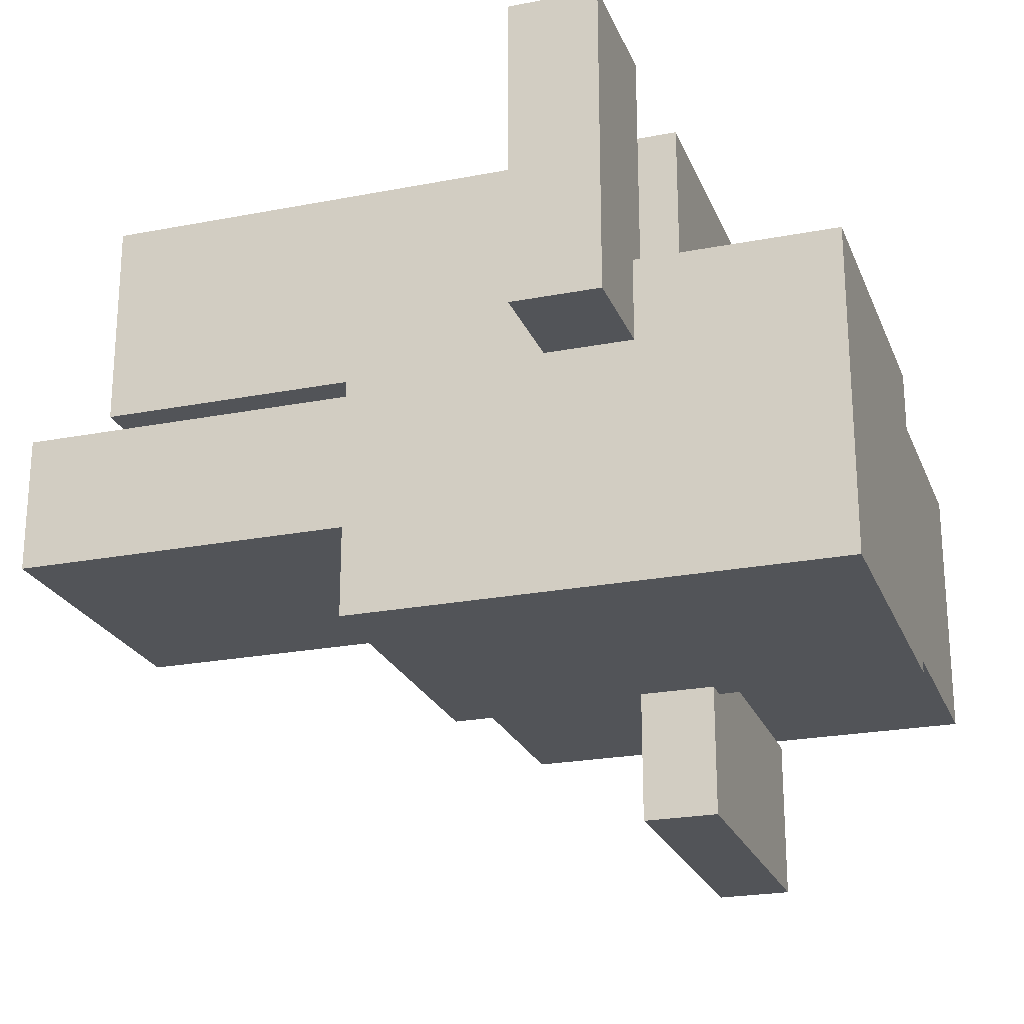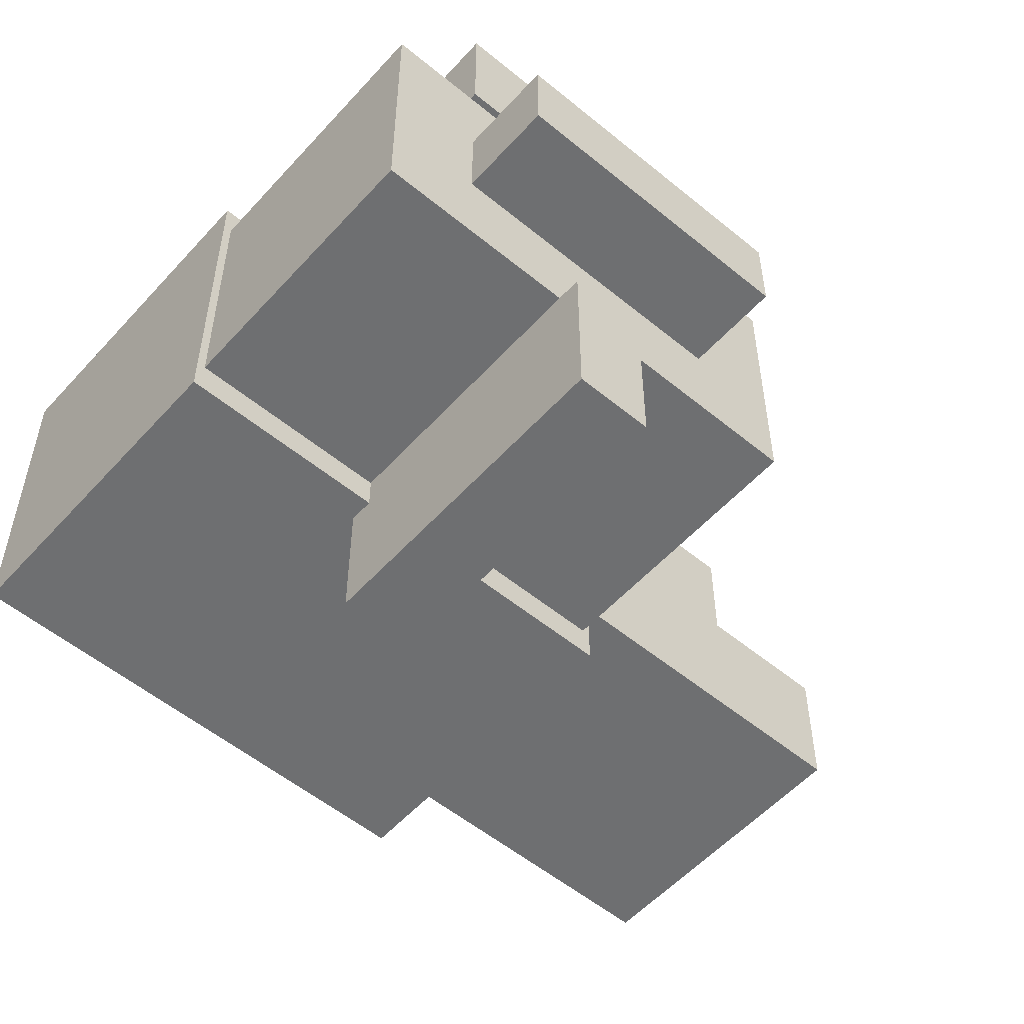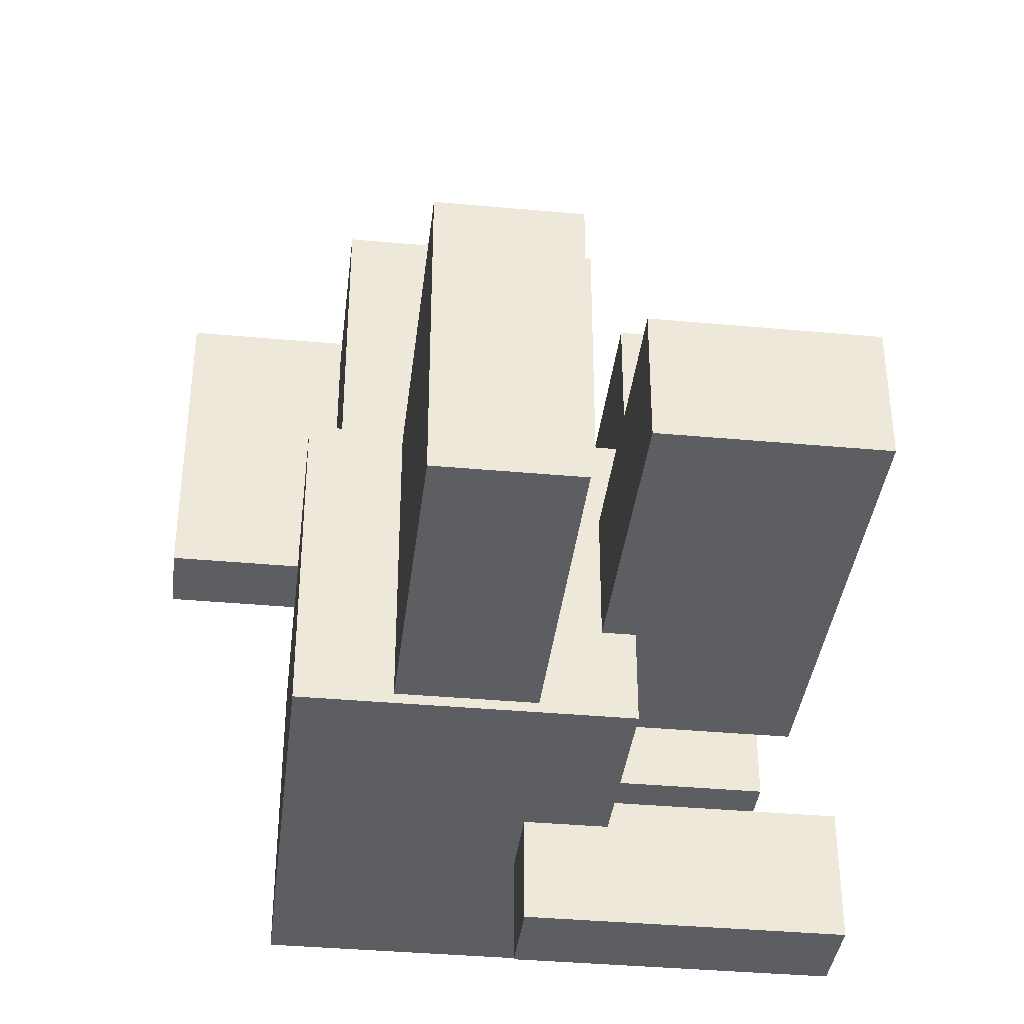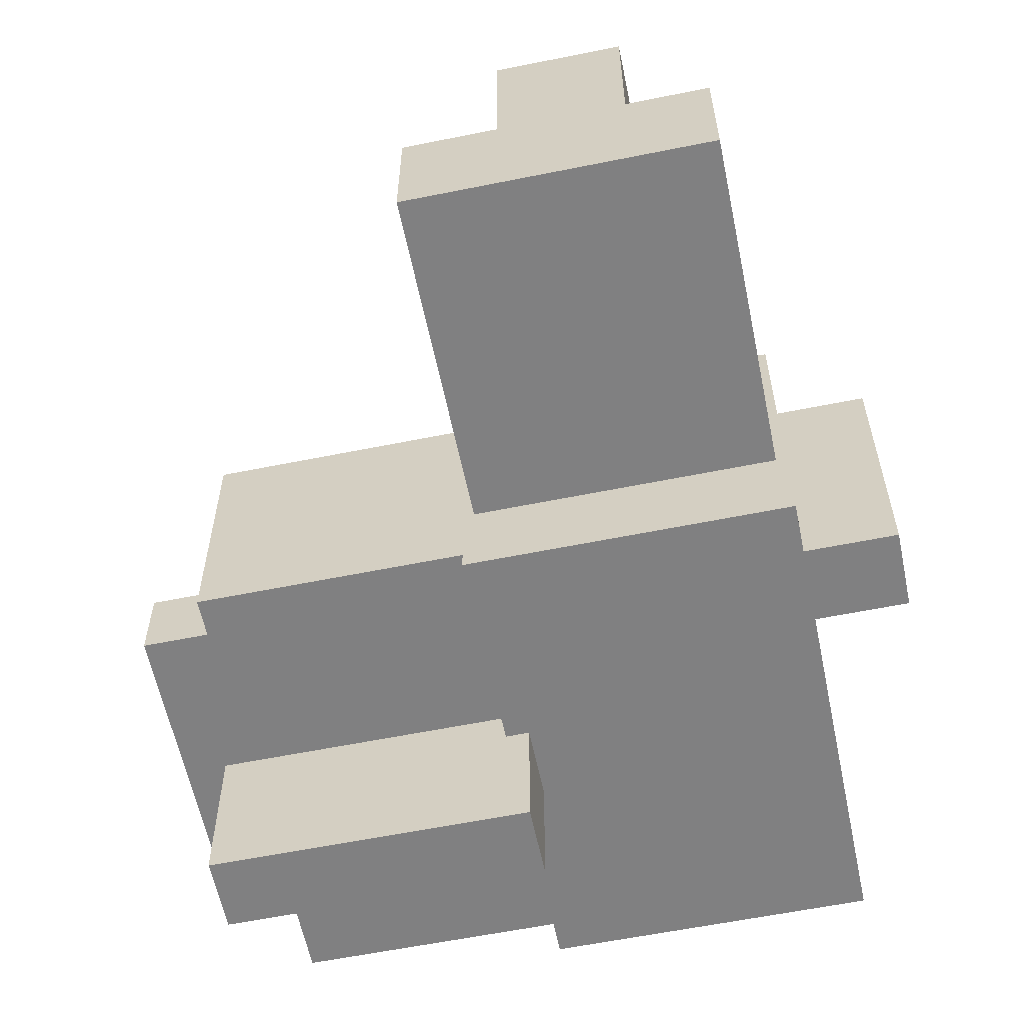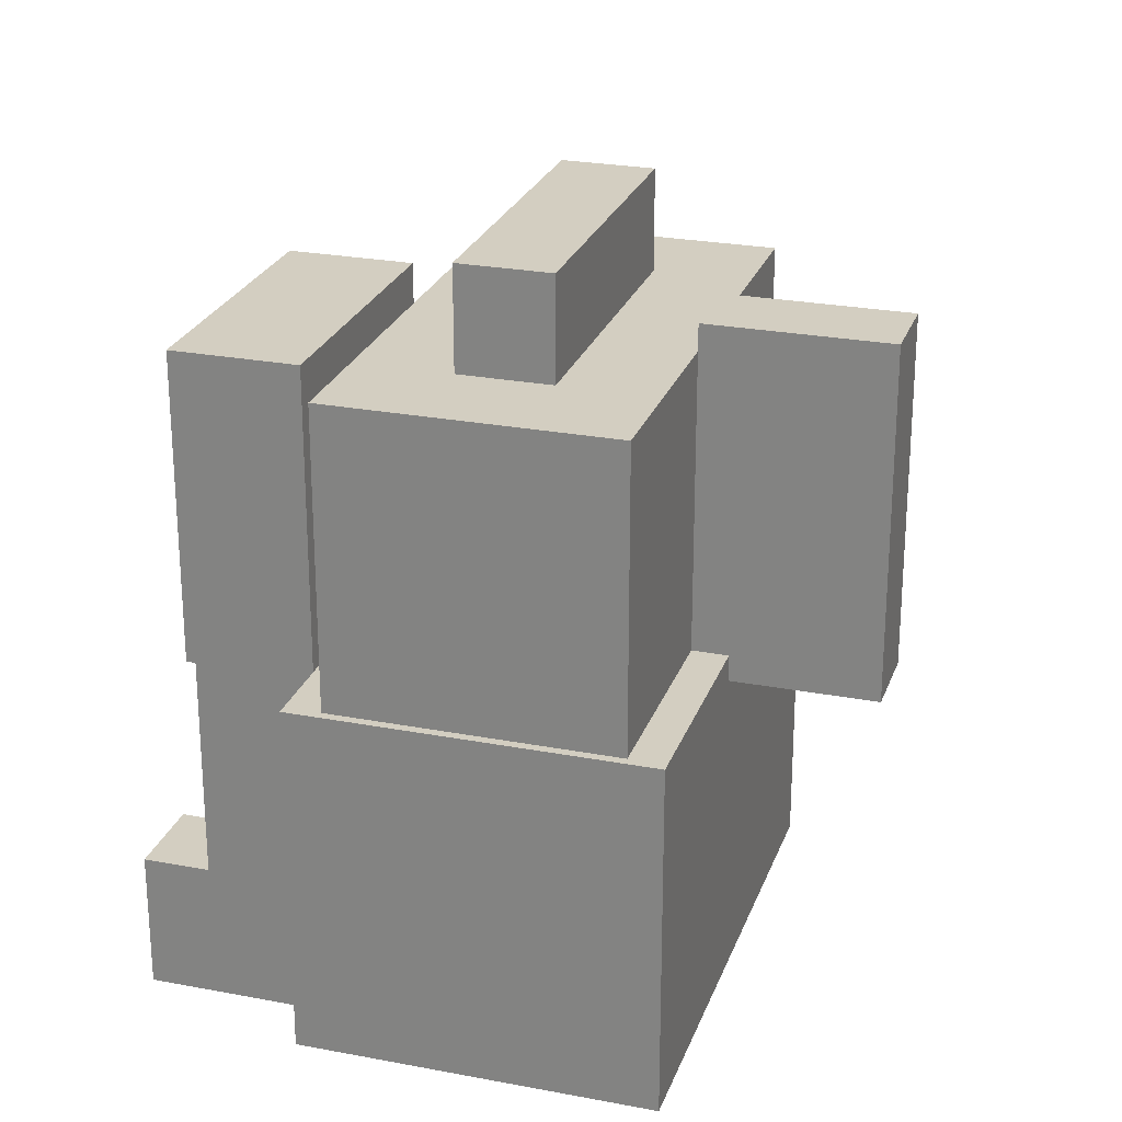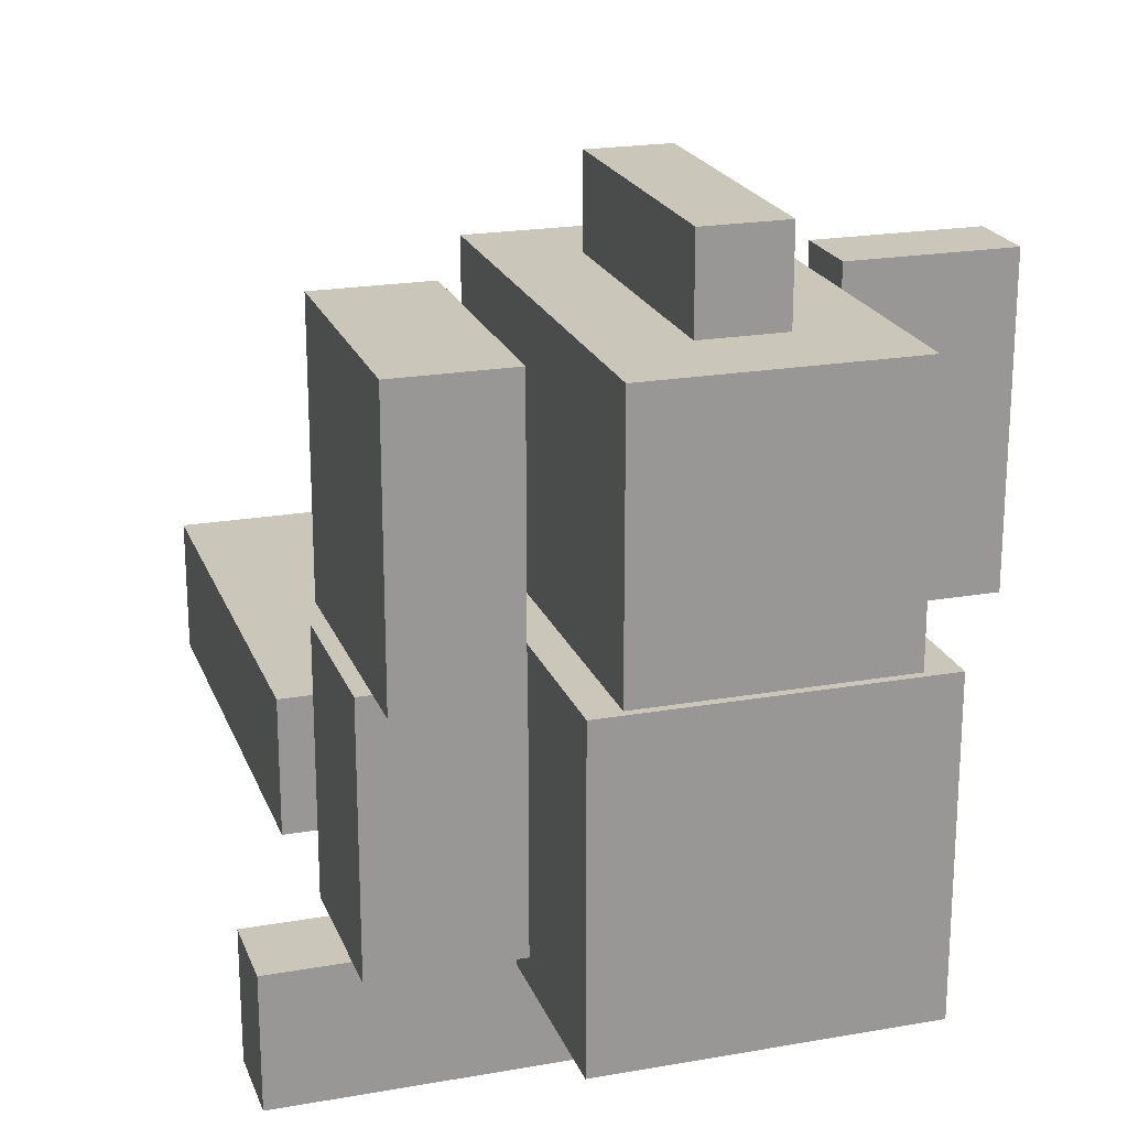
<metadata>
{"format":"obj","ext":"obj","renderer":"f3d","projection":"perspective","resolution":1024,"background":"white","views":[{"elev":-23.2,"azim":18.2,"up":"+Z"},{"elev":-54.5,"azim":138.9,"up":"+Z"},{"elev":-37.7,"azim":-96.7,"up":"+Y"},{"elev":-60.0,"azim":-78.3,"up":"+Z"},{"elev":25.0,"azim":107.2,"up":"+Y"},{"elev":21.1,"azim":72.6,"up":"+Y"}]}
</metadata>
<code>
v -0.4429 1.334 -0.1294
v -0.4429 1.334 0.1294
v -0.4429 1.619 -0.1294
v -0.4429 1.619 0.1294
v 0.4429 1.334 -0.1294
v 0.4429 1.334 0.1294
v 0.4429 1.619 -0.1294
v 0.4429 1.619 0.1294
v -0.4429 1.334 -0.1294
v -0.4429 1.334 0.1294
v 0.4429 1.334 -0.1294
v 0.4429 1.334 0.1294
v -0.4429 1.619 -0.1294
v -0.4429 1.619 0.1294
v 0.4429 1.619 -0.1294
v 0.4429 1.619 0.1294
v -0.4429 1.334 -0.1294
v 0.4429 1.334 -0.1294
v -0.4429 1.619 -0.1294
v 0.4429 1.619 -0.1294
v -0.4429 1.334 0.1294
v 0.4429 1.334 0.1294
v -0.4429 1.619 0.1294
v 0.4429 1.619 0.1294
g grp1
f 1 2 4 3
f 5 7 8 6
f 9 11 12 10
f 13 14 16 15
f 17 19 20 18
f 21 22 24 23
v -0.7246 0.5 -0.3984
v -0.7246 0.5 0.3984
v -0.7246 1.334 -0.3984
v -0.7246 1.334 0.3984
v 0.7246 0.5 -0.3984
v 0.7246 0.5 0.3984
v 0.7246 1.334 -0.3984
v 0.7246 1.334 0.3984
v -0.7246 0.5 -0.3984
v -0.7246 0.5 0.3984
v 0.7246 0.5 -0.3984
v 0.7246 0.5 0.3984
v -0.7246 1.334 -0.3984
v -0.7246 1.334 0.3984
v 0.7246 1.334 -0.3984
v 0.7246 1.334 0.3984
v -0.7246 0.5 -0.3984
v 0.7246 0.5 -0.3984
v -0.7246 1.334 -0.3984
v 0.7246 1.334 -0.3984
v -0.7246 0.5 0.3984
v 0.7246 0.5 0.3984
v -0.7246 1.334 0.3984
v 0.7246 1.334 0.3984
g grp25
f 25 26 28 27
f 29 31 32 30
f 33 35 36 34
f 37 38 40 39
f 41 43 44 42
f 45 46 48 47
v -1.684 -0.2051 0.3988
v -1.684 -0.2051 1.062
v -1.684 0.2051 0.3988
v -1.684 0.2051 1.062
v -0.2549 -0.2051 0.3988
v -0.2549 -0.2051 1.062
v -0.2549 0.2051 0.3988
v -0.2549 0.2051 1.062
v -1.684 -0.2051 0.3988
v -1.684 -0.2051 1.062
v -0.2549 -0.2051 0.3988
v -0.2549 -0.2051 1.062
v -1.684 0.2051 0.3988
v -1.684 0.2051 1.062
v -0.2549 0.2051 0.3988
v -0.2549 0.2051 1.062
v -1.684 -0.2051 0.3988
v -0.2549 -0.2051 0.3988
v -1.684 0.2051 0.3988
v -0.2549 0.2051 0.3988
v -1.684 -0.2051 1.062
v -0.2549 -0.2051 1.062
v -1.684 0.2051 1.062
v -0.2549 0.2051 1.062
g grp49
f 49 50 52 51
f 53 55 56 54
f 57 59 60 58
f 61 62 64 63
f 65 67 68 66
f 69 70 72 71
v -0.1359 -0.8278 0.2408
v -0.1359 -0.8278 1.22
v -0.1359 -0.4129 0.2408
v -0.1359 -0.4129 1.22
v 0.1359 -0.8278 0.2408
v 0.1359 -0.8278 1.22
v 0.1359 -0.4129 0.2408
v 0.1359 -0.4129 1.22
v -0.1359 -0.8278 0.2408
v -0.1359 -0.8278 1.22
v 0.1359 -0.8278 0.2408
v 0.1359 -0.8278 1.22
v -0.1359 -0.4129 0.2408
v -0.1359 -0.4129 1.22
v 0.1359 -0.4129 0.2408
v 0.1359 -0.4129 1.22
v -0.1359 -0.8278 0.2408
v 0.1359 -0.8278 0.2408
v -0.1359 -0.4129 0.2408
v 0.1359 -0.4129 0.2408
v -0.1359 -0.8278 1.22
v 0.1359 -0.8278 1.22
v -0.1359 -0.4129 1.22
v 0.1359 -0.4129 1.22
g grp73
f 73 74 76 75
f 77 79 80 78
f 81 83 84 82
f 85 86 88 87
f 89 91 92 90
f 93 94 96 95
v -0.4105 0.4129 0.5482
v -0.4105 0.4129 0.9123
v -0.4105 1.298 0.5482
v -0.4105 1.298 0.9123
v 0.4105 0.4129 0.5482
v 0.4105 0.4129 0.9123
v 0.4105 1.298 0.5482
v 0.4105 1.298 0.9123
v -0.4105 0.4129 0.5482
v -0.4105 0.4129 0.9123
v 0.4105 0.4129 0.5482
v 0.4105 0.4129 0.9123
v -0.4105 1.298 0.5482
v -0.4105 1.298 0.9123
v 0.4105 1.298 0.5482
v 0.4105 1.298 0.9123
v -0.4105 0.4129 0.5482
v 0.4105 0.4129 0.5482
v -0.4105 1.298 0.5482
v 0.4105 1.298 0.5482
v -0.4105 0.4129 0.9123
v 0.4105 0.4129 0.9123
v -0.4105 1.298 0.9123
v 0.4105 1.298 0.9123
g grp97
f 97 98 100 99
f 101 103 104 102
f 105 107 108 106
f 109 110 112 111
f 113 115 116 114
f 117 118 120 119
v -0.1155 0.4262 -0.905
v -0.1155 0.4262 -0.3984
v -0.1155 1.408 -0.905
v -0.1155 1.408 -0.3984
v 0.1155 0.4262 -0.905
v 0.1155 0.4262 -0.3984
v 0.1155 1.408 -0.905
v 0.1155 1.408 -0.3984
v -0.1155 0.4262 -0.905
v -0.1155 0.4262 -0.3984
v 0.1155 0.4262 -0.905
v 0.1155 0.4262 -0.3984
v -0.1155 1.408 -0.905
v -0.1155 1.408 -0.3984
v 0.1155 1.408 -0.905
v 0.1155 1.408 -0.3984
v -0.1155 0.4262 -0.905
v 0.1155 0.4262 -0.905
v -0.1155 1.408 -0.905
v 0.1155 1.408 -0.905
v -0.1155 0.4262 -0.3984
v 0.1155 0.4262 -0.3984
v -0.1155 1.408 -0.3984
v 0.1155 1.408 -0.3984
g grp121
f 121 122 124 123
f 125 127 128 126
f 129 131 132 130
f 133 134 136 135
f 137 139 140 138
f 141 142 144 143
v -0.2549 -0.4129 0.5
v -0.2549 -0.4129 0.9605
v -0.2549 0.4129 0.5
v -0.2549 0.4129 0.9605
v 0.2549 -0.4129 0.5
v 0.2549 -0.4129 0.9605
v 0.2549 0.4129 0.5
v 0.2549 0.4129 0.9605
v -0.2549 -0.4129 0.5
v -0.2549 -0.4129 0.9605
v 0.2549 -0.4129 0.5
v 0.2549 -0.4129 0.9605
v -0.2549 0.4129 0.5
v -0.2549 0.4129 0.9605
v 0.2549 0.4129 0.5
v 0.2549 0.4129 0.9605
v -0.2549 -0.4129 0.5
v 0.2549 -0.4129 0.5
v -0.2549 0.4129 0.5
v 0.2549 0.4129 0.5
v -0.2549 -0.4129 0.9605
v 0.2549 -0.4129 0.9605
v -0.2549 0.4129 0.9605
v 0.2549 0.4129 0.9605
g grp145
f 145 146 148 147
f 149 151 152 150
f 153 155 156 154
f 157 158 160 159
f 161 163 164 162
f 165 166 168 167
v -1.804 -0.4682 -0.2103
v -1.804 -0.4682 0.2103
v -1.804 0.4682 -0.2103
v -1.804 0.4682 0.2103
v -0.75 -0.4682 -0.2103
v -0.75 -0.4682 0.2103
v -0.75 0.4682 -0.2103
v -0.75 0.4682 0.2103
v -1.804 -0.4682 -0.2103
v -1.804 -0.4682 0.2103
v -0.75 -0.4682 -0.2103
v -0.75 -0.4682 0.2103
v -1.804 0.4682 -0.2103
v -1.804 0.4682 0.2103
v -0.75 0.4682 -0.2103
v -0.75 0.4682 0.2103
v -1.804 -0.4682 -0.2103
v -0.75 -0.4682 -0.2103
v -1.804 0.4682 -0.2103
v -0.75 0.4682 -0.2103
v -1.804 -0.4682 0.2103
v -0.75 -0.4682 0.2103
v -1.804 0.4682 0.2103
v -0.75 0.4682 0.2103
g grp169
f 169 170 172 171
f 173 175 176 174
f 177 179 180 178
f 181 182 184 183
f 185 187 188 186
f 189 190 192 191
v -0.75 -0.5 -0.5
v -0.75 -0.5 0.5
v -0.75 0.5 -0.5
v -0.75 0.5 0.5
v 0.75 -0.5 -0.5
v 0.75 -0.5 0.5
v 0.75 0.5 -0.5
v 0.75 0.5 0.5
v -0.75 -0.5 -0.5
v -0.75 -0.5 0.5
v 0.75 -0.5 -0.5
v 0.75 -0.5 0.5
v -0.75 0.5 -0.5
v -0.75 0.5 0.5
v 0.75 0.5 -0.5
v 0.75 0.5 0.5
v -0.75 -0.5 -0.5
v 0.75 -0.5 -0.5
v -0.75 0.5 -0.5
v 0.75 0.5 -0.5
v -0.75 -0.5 0.5
v 0.75 -0.5 0.5
v -0.75 0.5 0.5
v 0.75 0.5 0.5
g grp193
f 193 194 196 195
f 197 199 200 198
f 201 203 204 202
f 205 206 208 207
f 209 211 212 210
f 213 214 216 215

</code>
